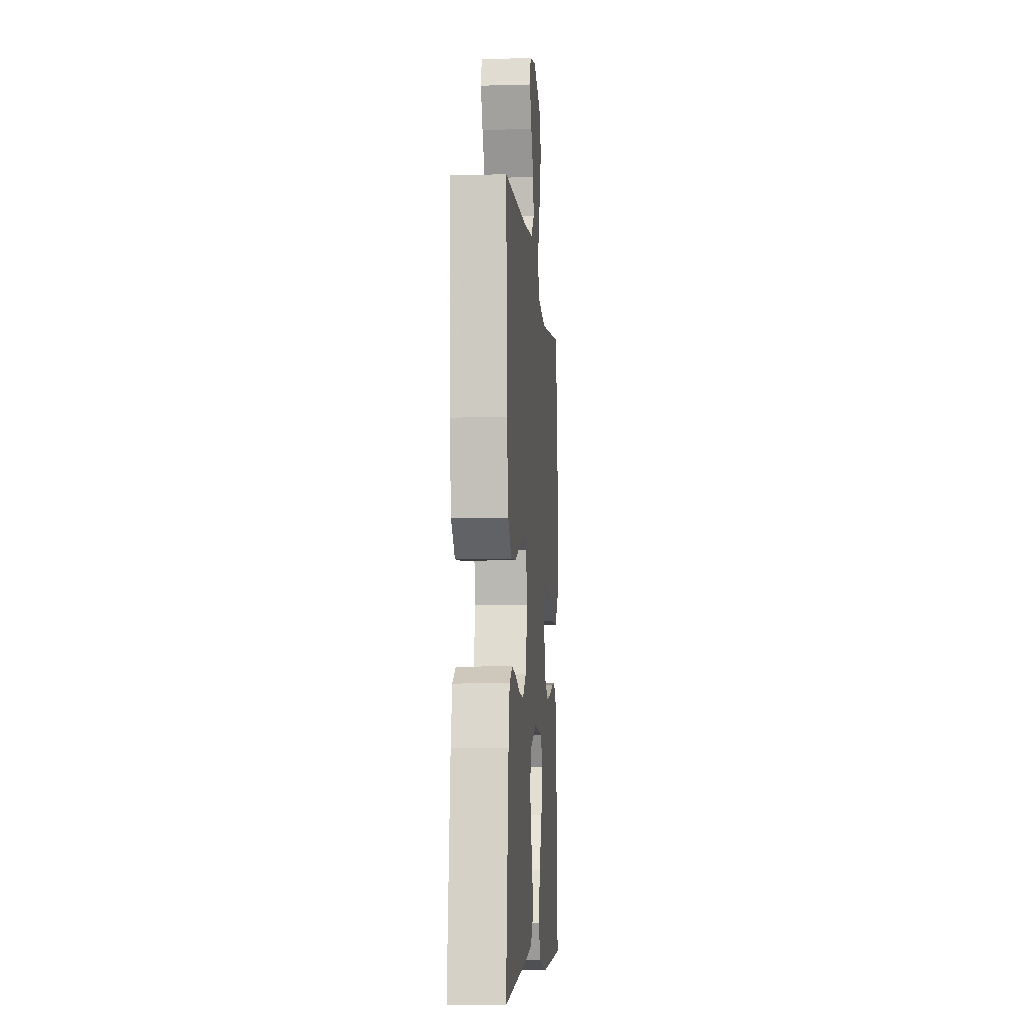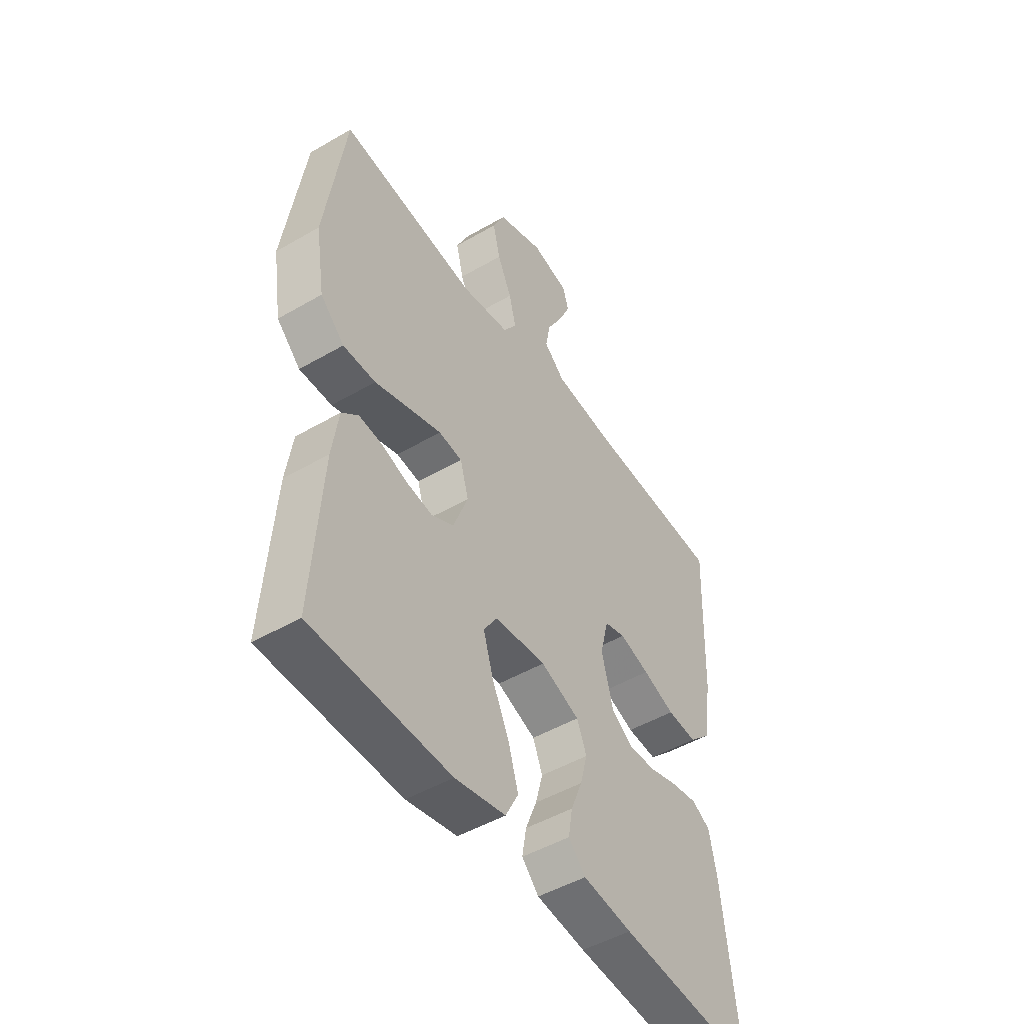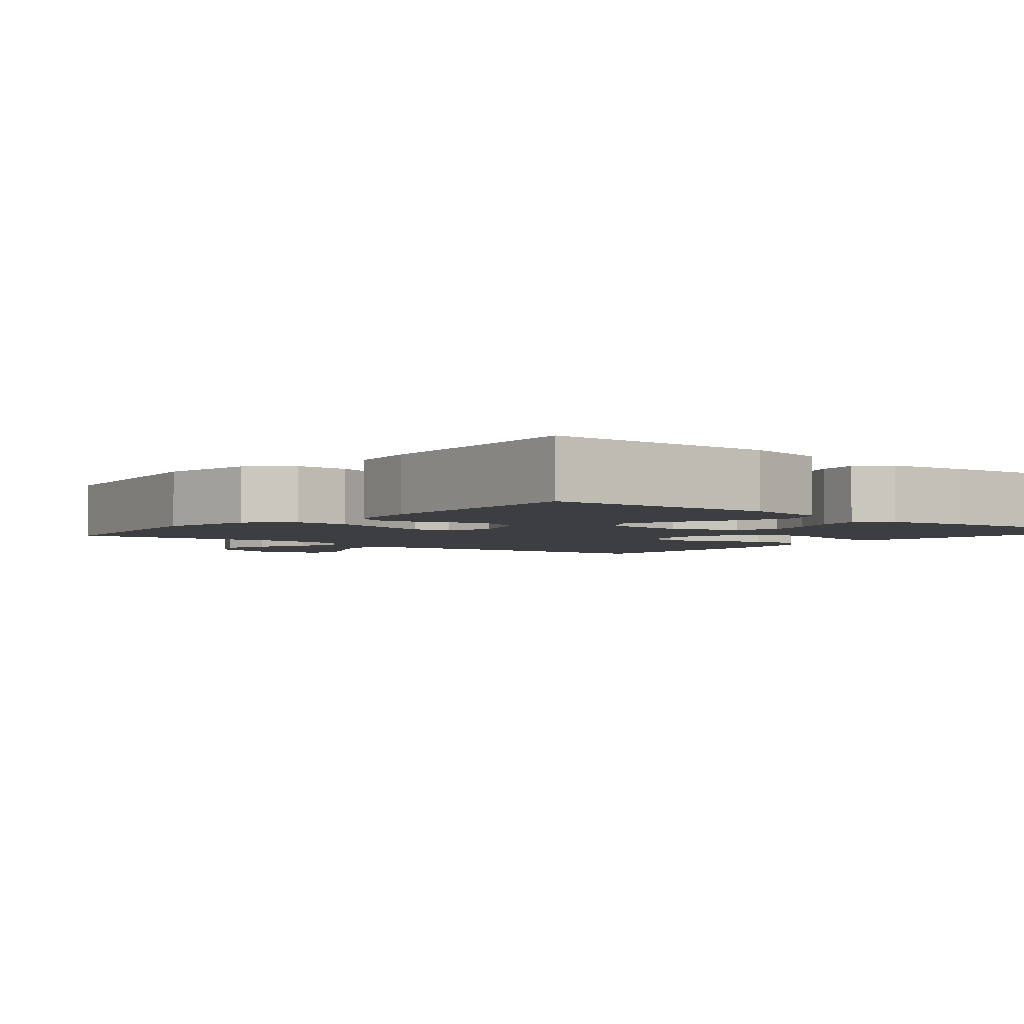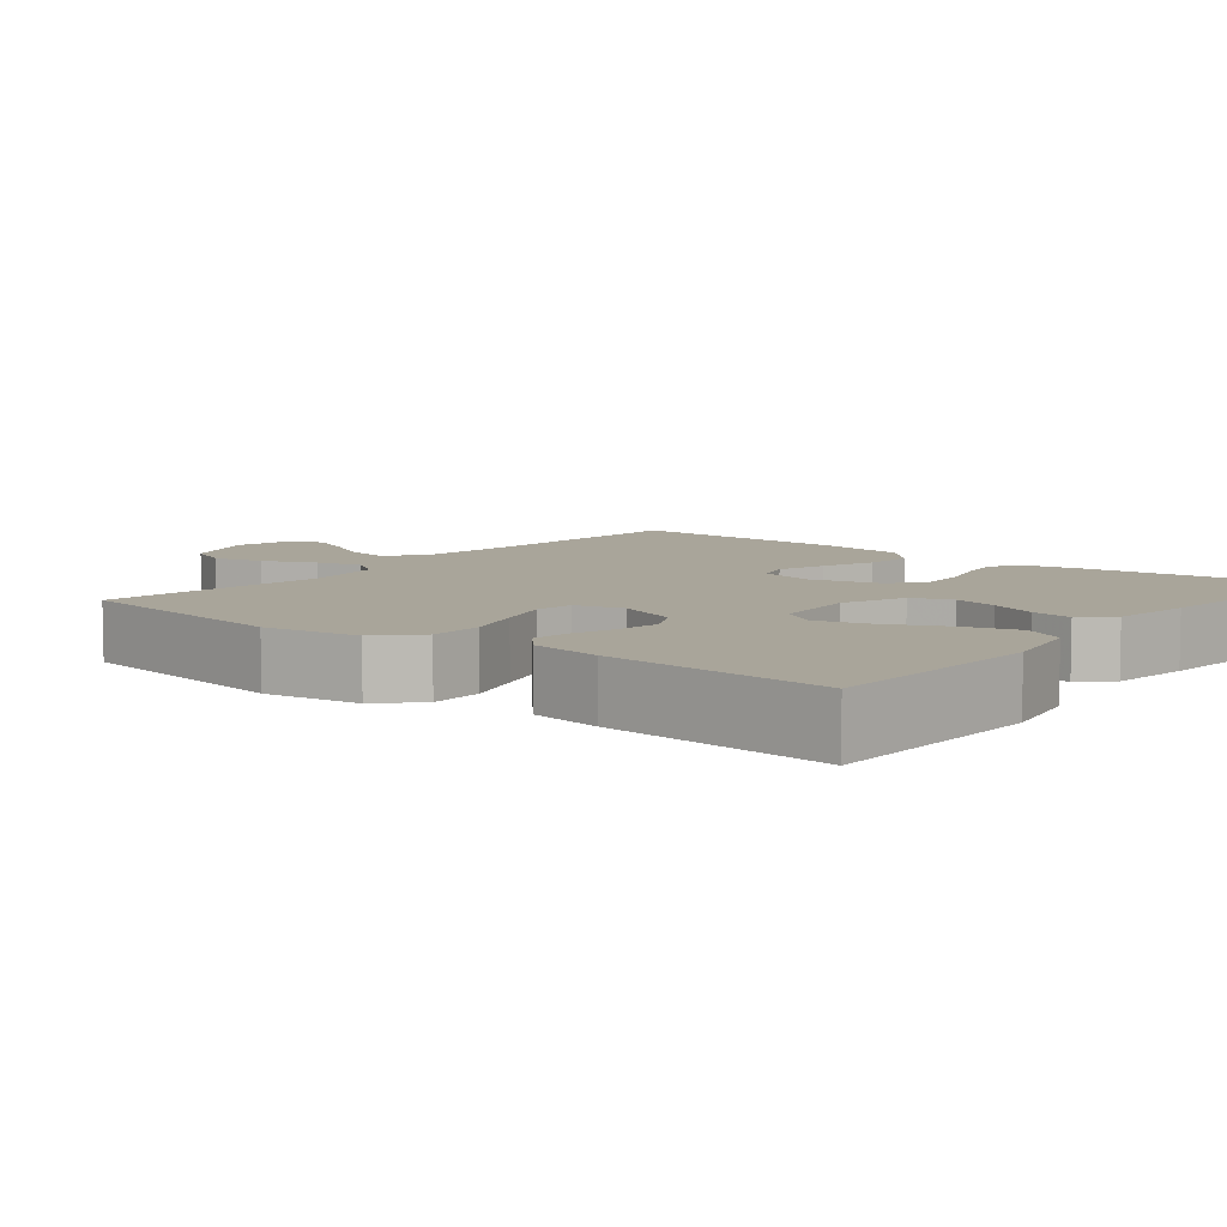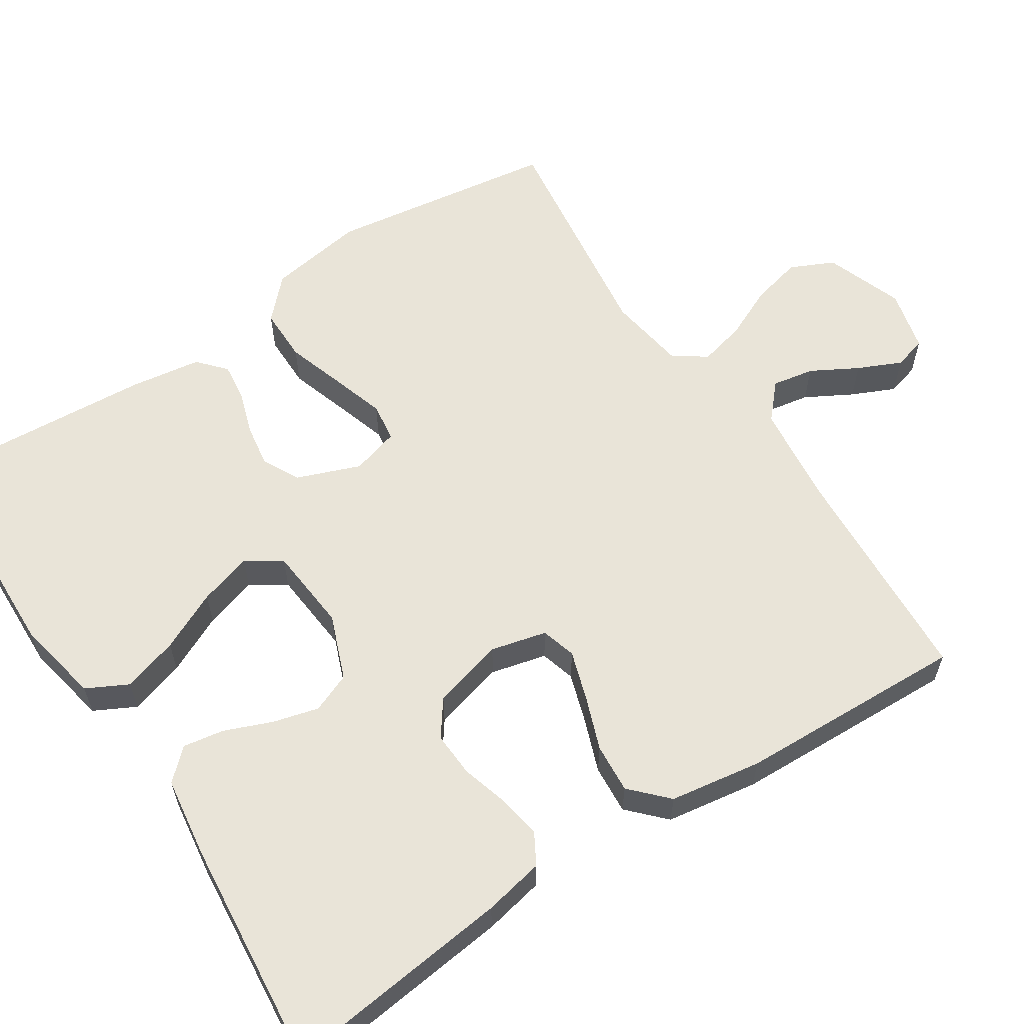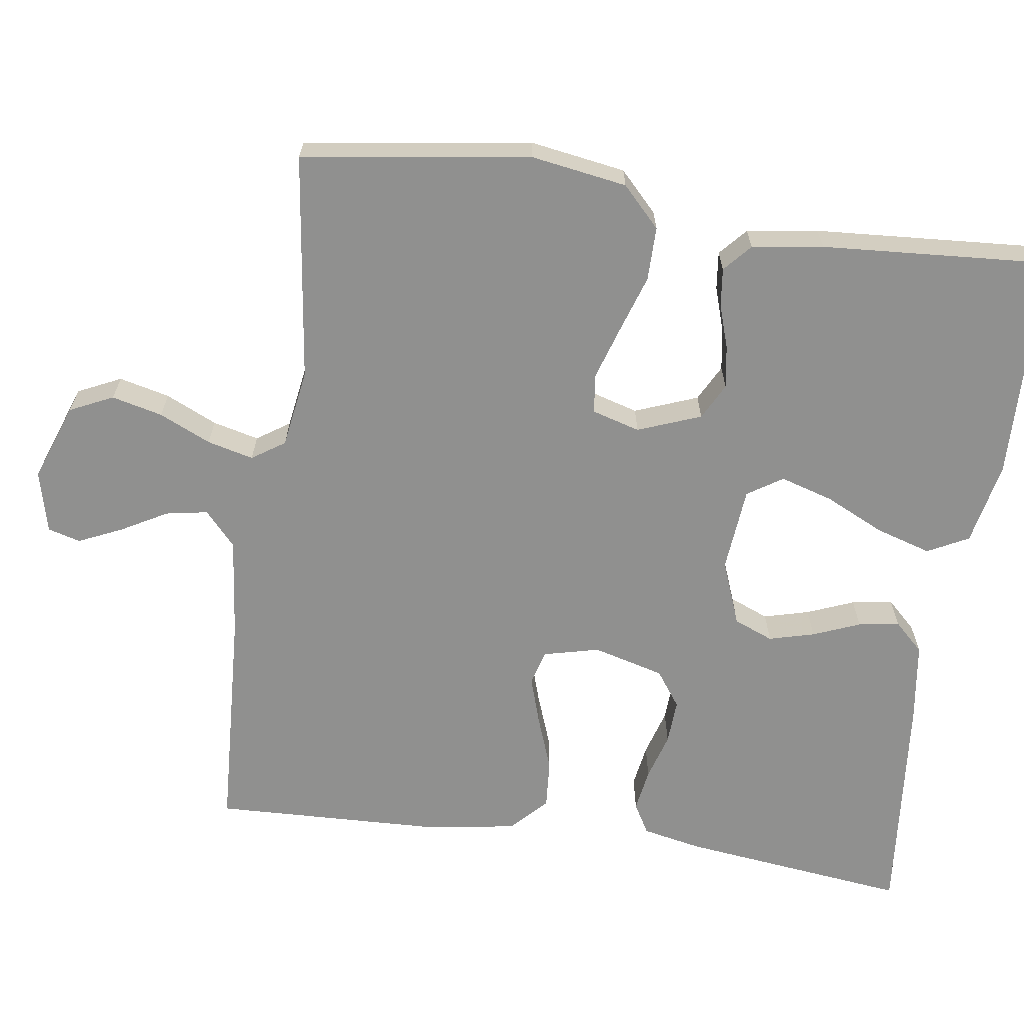
<metadata>
{"format":"obj","ext":"obj","renderer":"f3d","projection":"perspective","resolution":1024,"background":"white","views":[{"elev":-7.4,"azim":-85.4,"up":"+Z"},{"elev":-48.5,"azim":123.0,"up":"+Z"},{"elev":-3.3,"azim":140.4,"up":"+Y"},{"elev":7.5,"azim":129.0,"up":"+Y"},{"elev":60.0,"azim":-123.2,"up":"+Y"},{"elev":-65.5,"azim":81.7,"up":"+Y"}]}
</metadata>
<code>
v 0.5 0.07 -0.5
v 0.2 0.07 -0.509
v 0.09 0.07 -0.487
v 0.062 0.07 -0.433
v 0.084 0.07 -0.36
v 0.121 0.07 -0.282
v 0.142 0.07 -0.212
v 0.112 0.07 -0.166
v 0 0.07 -0.156
v -0.085 0.07 -0.189
v -0.106 0.07 -0.241
v -0.09 0.07 -0.301
v -0.065 0.07 -0.363
v -0.056 0.07 -0.417
v -0.093 0.07 -0.456
v -0.2 0.07 -0.471
v -0.5 0.07 -0.5
v -0.465 0.07 -0.2
v -0.449 0.07 -0.121
v -0.409 0.07 -0.098
v -0.352 0.07 -0.107
v -0.29 0.07 -0.125
v -0.231 0.07 -0.128
v -0.184 0.07 -0.094
v -0.159 0.07 0
v -0.177 0.07 0.073
v -0.223 0.07 0.086
v -0.288 0.07 0.065
v -0.358 0.07 0.039
v -0.423 0.07 0.034
v -0.47 0.07 0.079
v -0.489 0.07 0.2
v -0.5 0.07 0.5
v -0.2 0.07 0.517
v -0.069 0.07 0.532
v -0.024 0.07 0.573
v -0.034 0.07 0.628
v -0.068 0.07 0.689
v -0.094 0.07 0.746
v -0.082 0.07 0.789
v 0 0.07 0.809
v 0.102 0.07 0.772
v 0.129 0.07 0.715
v 0.113 0.07 0.648
v 0.082 0.07 0.58
v 0.067 0.07 0.519
v 0.096 0.07 0.476
v 0.2 0.07 0.46
v 0.5 0.07 0.5
v 0.544 0.07 0.2
v 0.524 0.07 0.073
v 0.472 0.07 0.023
v 0.401 0.07 0.023
v 0.324 0.07 0.048
v 0.254 0.07 0.07
v 0.203 0.07 0.063
v 0.185 0.07 0
v 0.217 0.07 -0.083
v 0.265 0.07 -0.108
v 0.321 0.07 -0.099
v 0.379 0.07 -0.08
v 0.429 0.07 -0.074
v 0.465 0.07 -0.106
v 0.479 0.07 -0.2
v 0.5 0 -0.5
v 0.2 0 -0.509
v 0.09 0 -0.487
v 0.062 0 -0.433
v 0.084 0 -0.36
v 0.121 0 -0.282
v 0.142 0 -0.212
v 0.112 0 -0.166
v 0 0 -0.156
v -0.085 0 -0.189
v -0.106 0 -0.241
v -0.09 0 -0.301
v -0.065 0 -0.363
v -0.056 0 -0.417
v -0.093 0 -0.456
v -0.2 0 -0.471
v -0.5 0 -0.5
v -0.465 0 -0.2
v -0.449 0 -0.121
v -0.409 0 -0.098
v -0.352 0 -0.107
v -0.29 0 -0.125
v -0.231 0 -0.128
v -0.184 0 -0.094
v -0.159 0 0
v -0.177 0 0.073
v -0.223 0 0.086
v -0.288 0 0.065
v -0.358 0 0.039
v -0.423 0 0.034
v -0.47 0 0.079
v -0.489 0 0.2
v -0.5 0 0.5
v -0.2 0 0.517
v -0.069 0 0.532
v -0.024 0 0.573
v -0.034 0 0.628
v -0.068 0 0.689
v -0.094 0 0.746
v -0.082 0 0.789
v 0 0 0.809
v 0.102 0 0.772
v 0.129 0 0.715
v 0.113 0 0.648
v 0.082 0 0.58
v 0.067 0 0.519
v 0.096 0 0.476
v 0.2 0 0.46
v 0.5 0 0.5
v 0.544 0 0.2
v 0.524 0 0.073
v 0.472 0 0.023
v 0.401 0 0.023
v 0.324 0 0.048
v 0.254 0 0.07
v 0.203 0 0.063
v 0.185 0 0
v 0.217 0 -0.083
v 0.265 0 -0.108
v 0.321 0 -0.099
v 0.379 0 -0.08
v 0.429 0 -0.074
v 0.465 0 -0.106
v 0.479 0 -0.2
f 60 61 62 63
f 59 60 63 64
f 51 52 53 54
f 51 54 55
f 48 49 50 51
f 47 48 51 55
f 46 47 55 56
f 42 43 44 45
f 42 45 46
f 41 42 46
f 40 41 46
f 37 38 39 40
f 37 40 46 56
f 31 32 33 34
f 31 34 35
f 28 29 30 31
f 27 28 31 35
f 26 27 35 36
f 19 20 21 22
f 19 22 23
f 18 19 23
f 17 18 23
f 16 17 23 24
f 12 13 14 15
f 11 12 15 16
f 10 11 16 24
f 3 4 5 6
f 3 6 7
f 2 3 7
f 59 64 1 2
f 58 59 2 7
f 57 58 7 8
f 36 37 56 57
f 25 26 36 57
f 25 57 8 9
f 9 10 24 25
f 127 126 125 124
f 128 127 124 123
f 118 117 116 115
f 119 118 115
f 115 114 113 112
f 119 115 112 111
f 120 119 111 110
f 109 108 107 106
f 110 109 106
f 110 106 105
f 110 105 104
f 104 103 102 101
f 120 110 104 101
f 98 97 96 95
f 99 98 95
f 95 94 93 92
f 99 95 92 91
f 100 99 91 90
f 86 85 84 83
f 87 86 83
f 87 83 82
f 87 82 81
f 88 87 81 80
f 79 78 77 76
f 80 79 76 75
f 88 80 75 74
f 70 69 68 67
f 71 70 67
f 71 67 66
f 66 65 128 123
f 71 66 123 122
f 72 71 122 121
f 121 120 101 100
f 121 100 90 89
f 73 72 121 89
f 89 88 74 73
f 1 65 66 2
f 2 66 67 3
f 3 67 68 4
f 4 68 69 5
f 5 69 70 6
f 6 70 71 7
f 7 71 72 8
f 8 72 73 9
f 9 73 74 10
f 10 74 75 11
f 11 75 76 12
f 12 76 77 13
f 13 77 78 14
f 14 78 79 15
f 15 79 80 16
f 16 80 81 17
f 17 81 82 18
f 18 82 83 19
f 19 83 84 20
f 20 84 85 21
f 21 85 86 22
f 22 86 87 23
f 23 87 88 24
f 24 88 89 25
f 25 89 90 26
f 26 90 91 27
f 27 91 92 28
f 28 92 93 29
f 29 93 94 30
f 30 94 95 31
f 31 95 96 32
f 32 96 97 33
f 33 97 98 34
f 34 98 99 35
f 35 99 100 36
f 36 100 101 37
f 37 101 102 38
f 38 102 103 39
f 39 103 104 40
f 40 104 105 41
f 41 105 106 42
f 42 106 107 43
f 43 107 108 44
f 44 108 109 45
f 45 109 110 46
f 46 110 111 47
f 47 111 112 48
f 48 112 113 49
f 49 113 114 50
f 50 114 115 51
f 51 115 116 52
f 52 116 117 53
f 53 117 118 54
f 54 118 119 55
f 55 119 120 56
f 56 120 121 57
f 57 121 122 58
f 58 122 123 59
f 59 123 124 60
f 60 124 125 61
f 61 125 126 62
f 62 126 127 63
f 63 127 128 64
f 64 128 65 1

</code>
